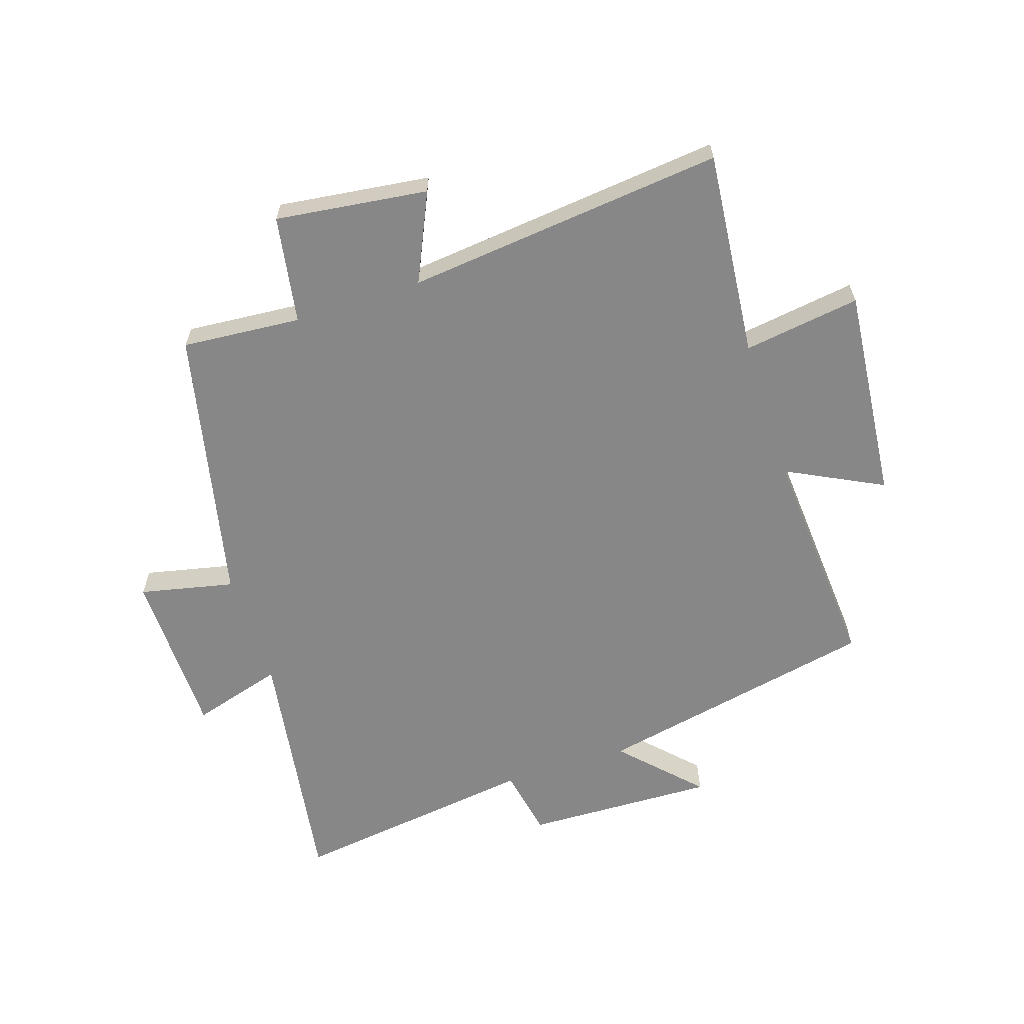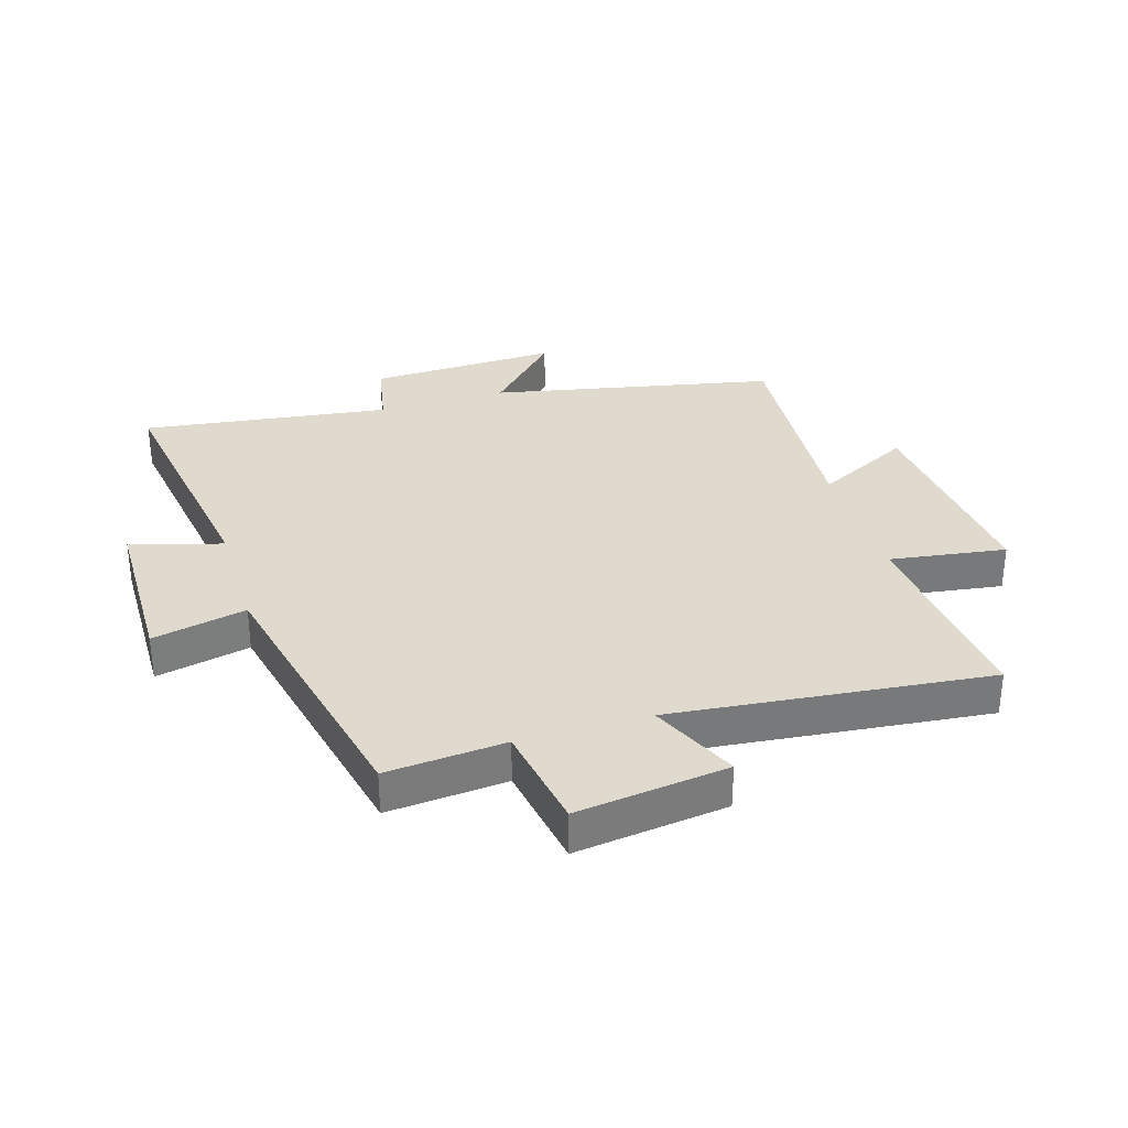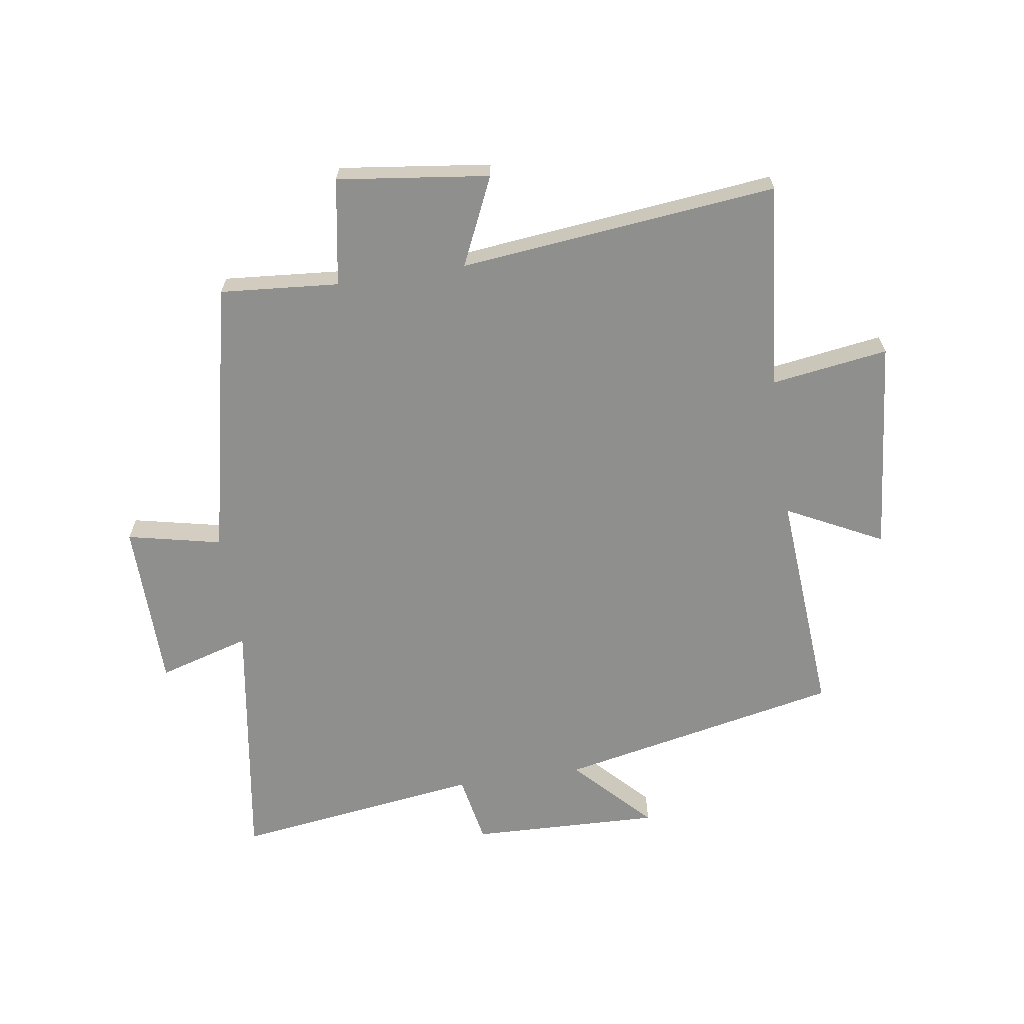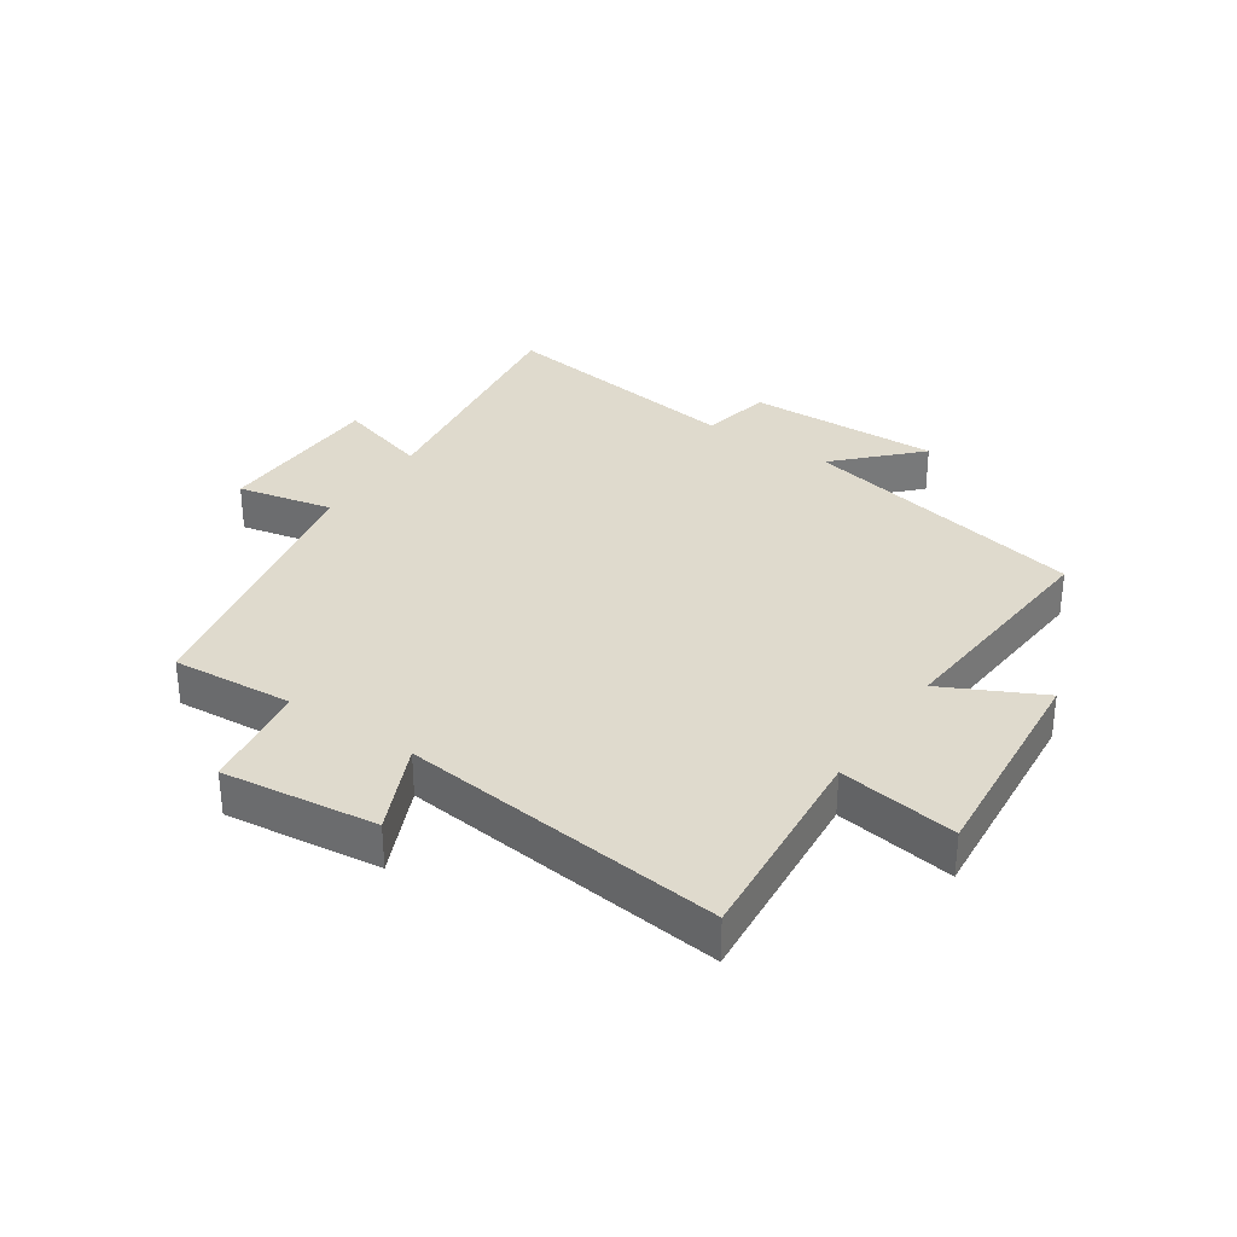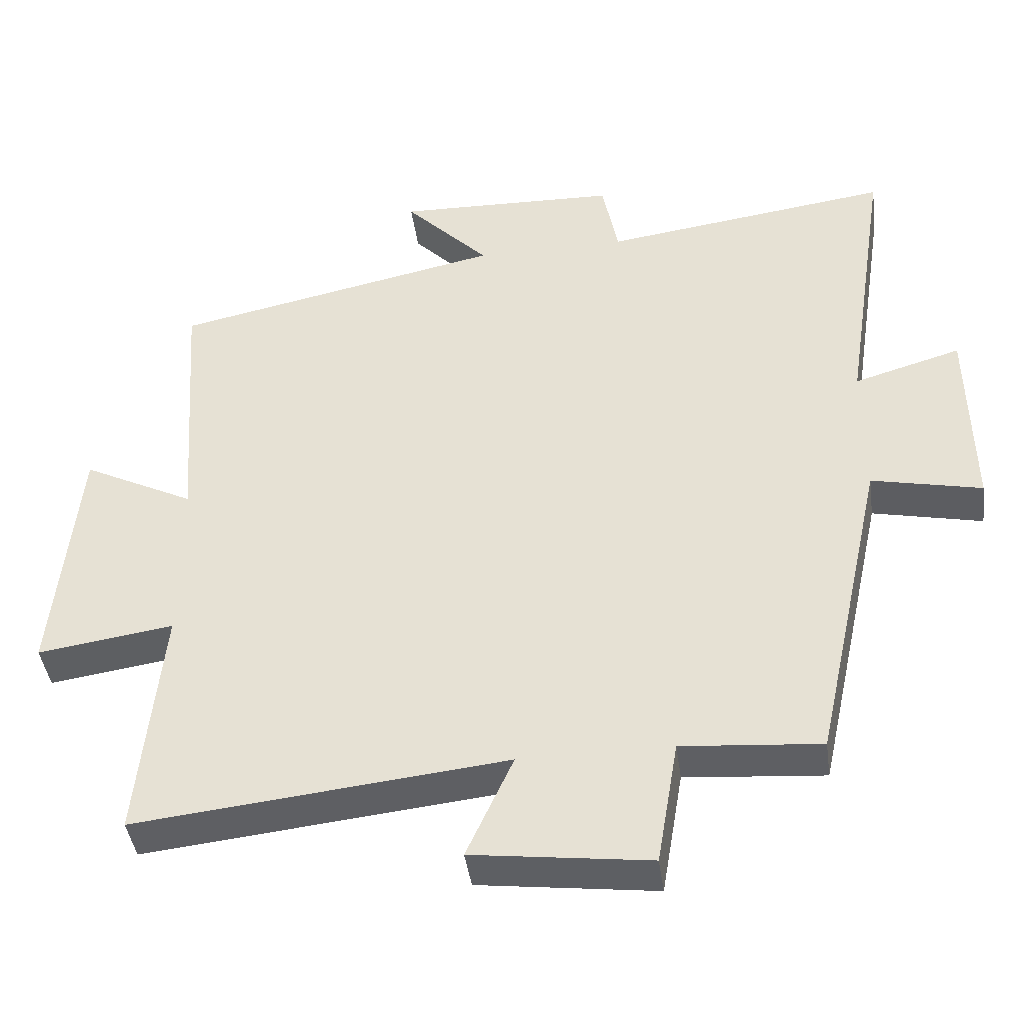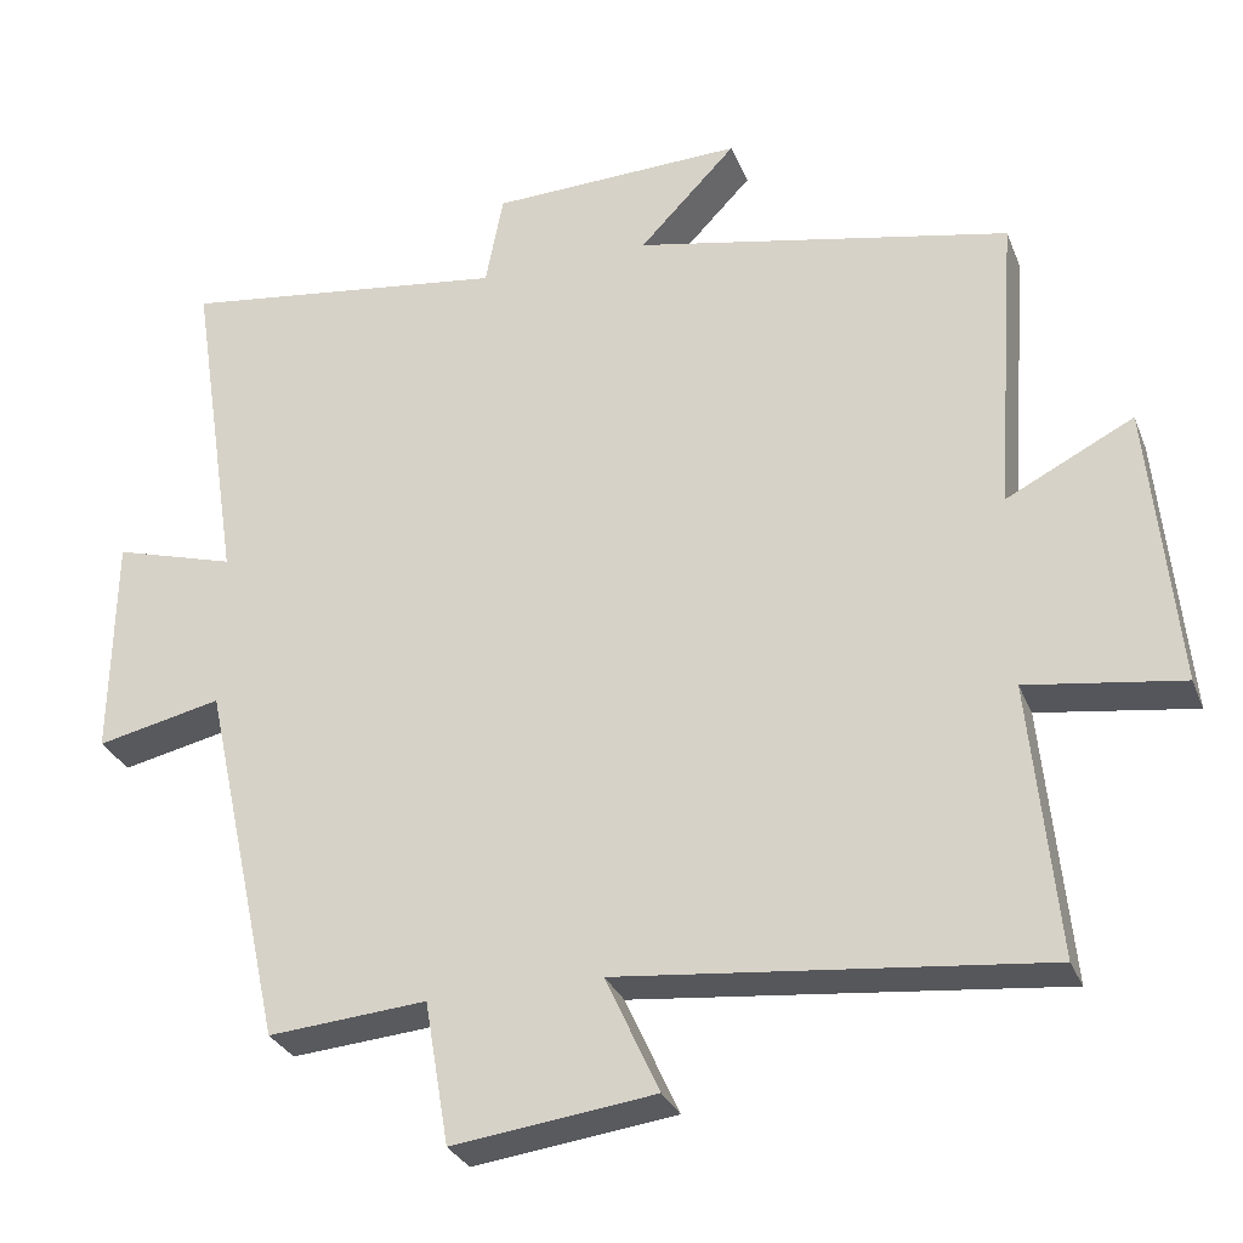
<metadata>
{"format":"obj","ext":"obj","renderer":"f3d","projection":"perspective","resolution":1024,"background":"white","views":[{"elev":-62.3,"azim":-161.9,"up":"+Y"},{"elev":32.7,"azim":163.0,"up":"+Y"},{"elev":-65.2,"azim":-171.4,"up":"+Y"},{"elev":32.7,"azim":-145.6,"up":"+Y"},{"elev":-42.2,"azim":7.8,"up":"+Z"},{"elev":-29.6,"azim":-160.9,"up":"+Z"}]}
</metadata>
<code>
v 0.564 0.07 0.555
v 0.5 0.07 0.139
v 0.651 0.07 0.183
v 0.655 0.07 -0.095
v 0.5 0.07 -0.061
v 0.4 0.07 -0.516
v 0.204 0.07 -0.5
v 0.174 0.07 -0.677
v -0.076 0.07 -0.645
v -0.01 0.07 -0.5
v -0.533 0.07 -0.555
v -0.5 0.07 -0.216
v -0.692 0.07 -0.244
v -0.658 0.07 0.108
v -0.5 0.07 0.028
v -0.527 0.07 0.404
v -0.06 0.07 0.5
v -0.18 0.07 0.625
v 0.134 0.07 0.615
v 0.156 0.07 0.5
v 0.564 0 0.555
v 0.5 0 0.139
v 0.651 0 0.183
v 0.655 0 -0.095
v 0.5 0 -0.061
v 0.4 0 -0.516
v 0.204 0 -0.5
v 0.174 0 -0.677
v -0.076 0 -0.645
v -0.01 0 -0.5
v -0.533 0 -0.555
v -0.5 0 -0.216
v -0.692 0 -0.244
v -0.658 0 0.108
v -0.5 0 0.028
v -0.527 0 0.404
v -0.06 0 0.5
v -0.18 0 0.625
v 0.134 0 0.615
v 0.156 0 0.5
f 17 18 19 20
f 15 16 17 20
f 15 20 1 2
f 12 13 14 15
f 12 15 2
f 10 11 12 2
f 7 8 9 10
f 7 10 2 3
f 5 6 7
f 5 7 3
f 3 4 5
f 40 39 38 37
f 40 37 36 35
f 22 21 40 35
f 35 34 33 32
f 22 35 32
f 22 32 31 30
f 30 29 28 27
f 23 22 30 27
f 27 26 25
f 23 27 25
f 25 24 23
f 1 21 22 2
f 2 22 23 3
f 3 23 24 4
f 4 24 25 5
f 5 25 26 6
f 6 26 27 7
f 7 27 28 8
f 8 28 29 9
f 9 29 30 10
f 10 30 31 11
f 11 31 32 12
f 12 32 33 13
f 13 33 34 14
f 14 34 35 15
f 15 35 36 16
f 16 36 37 17
f 17 37 38 18
f 18 38 39 19
f 19 39 40 20
f 20 40 21 1

</code>
